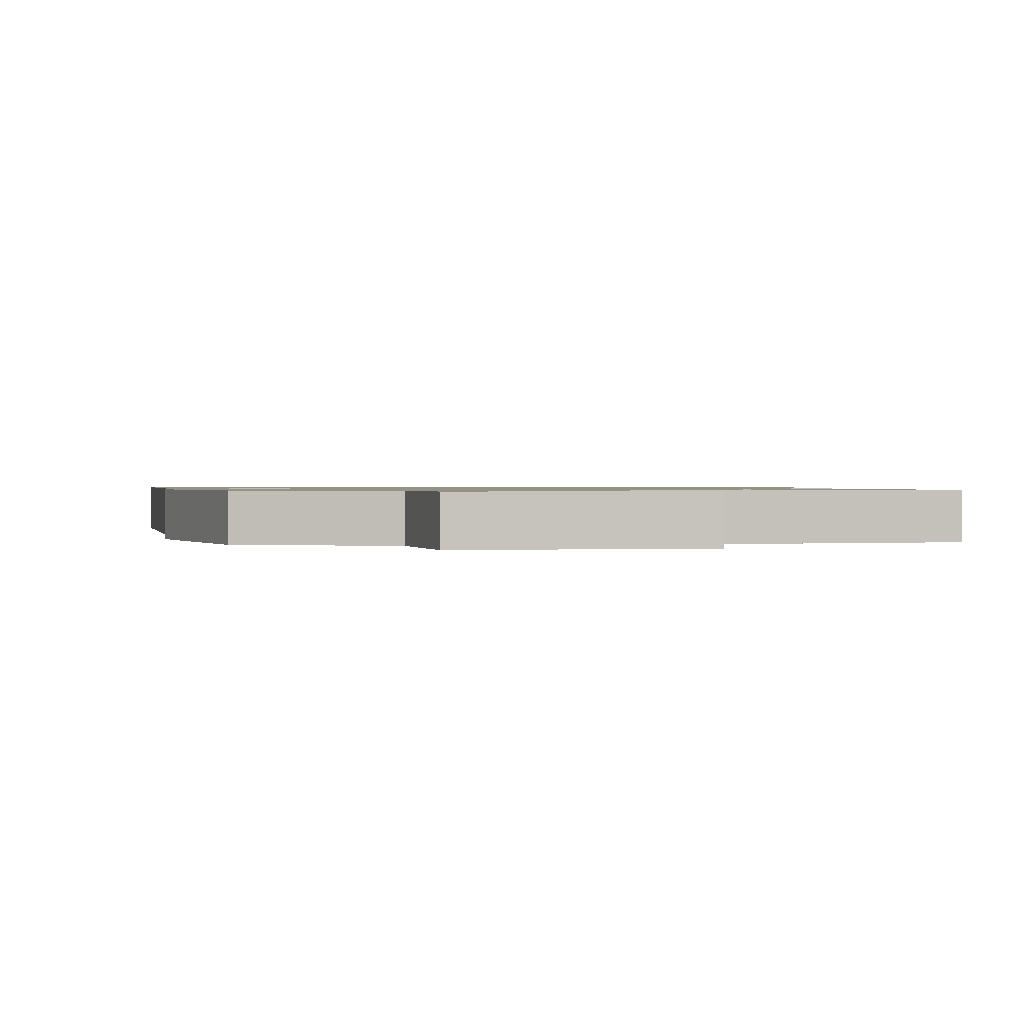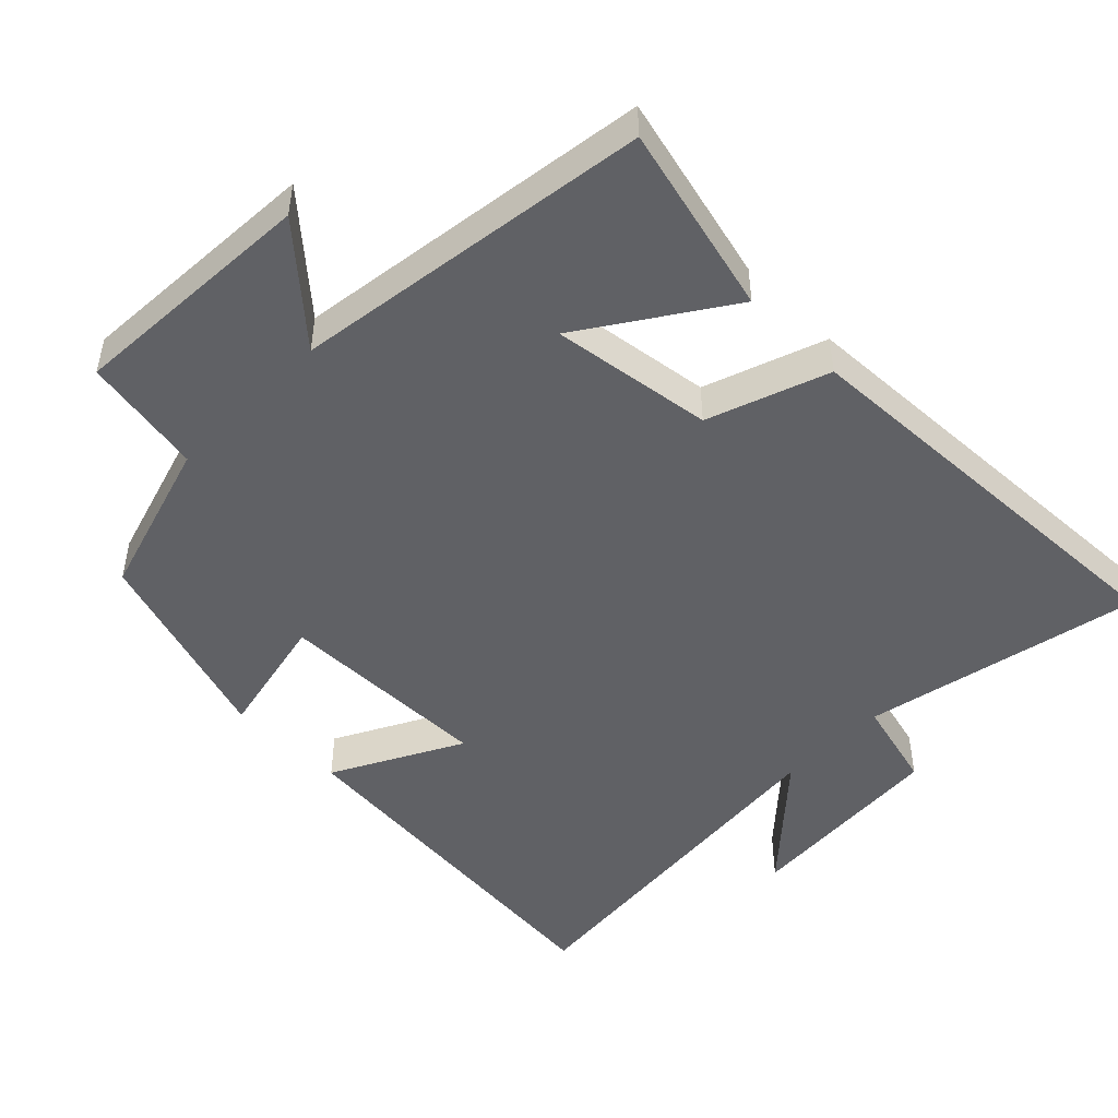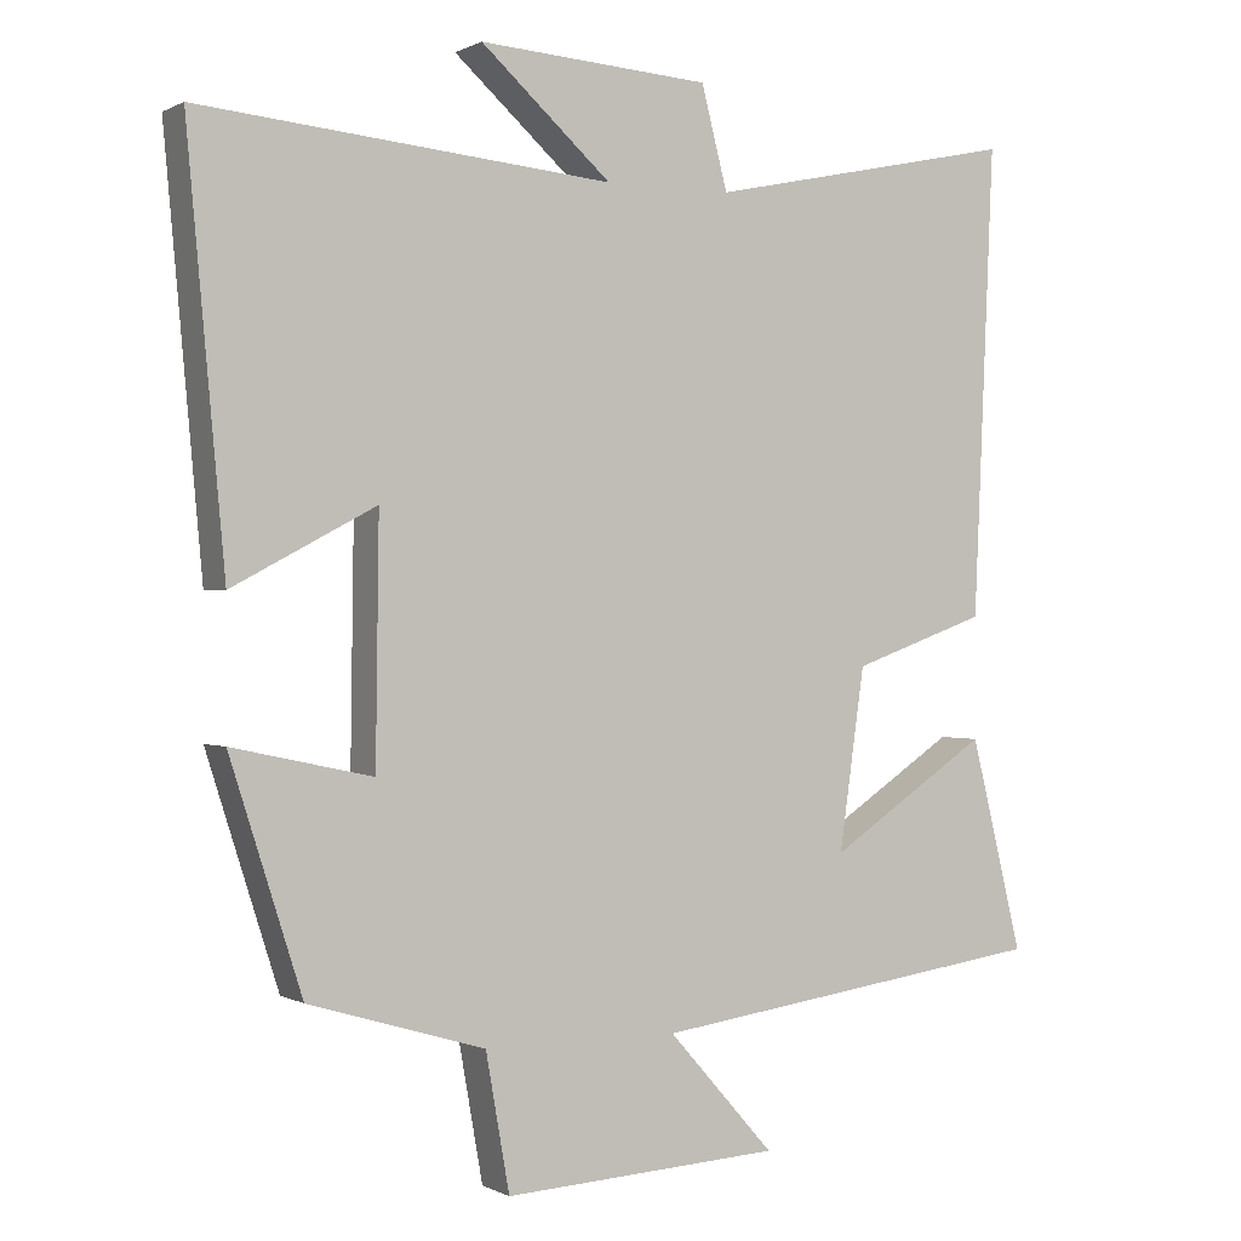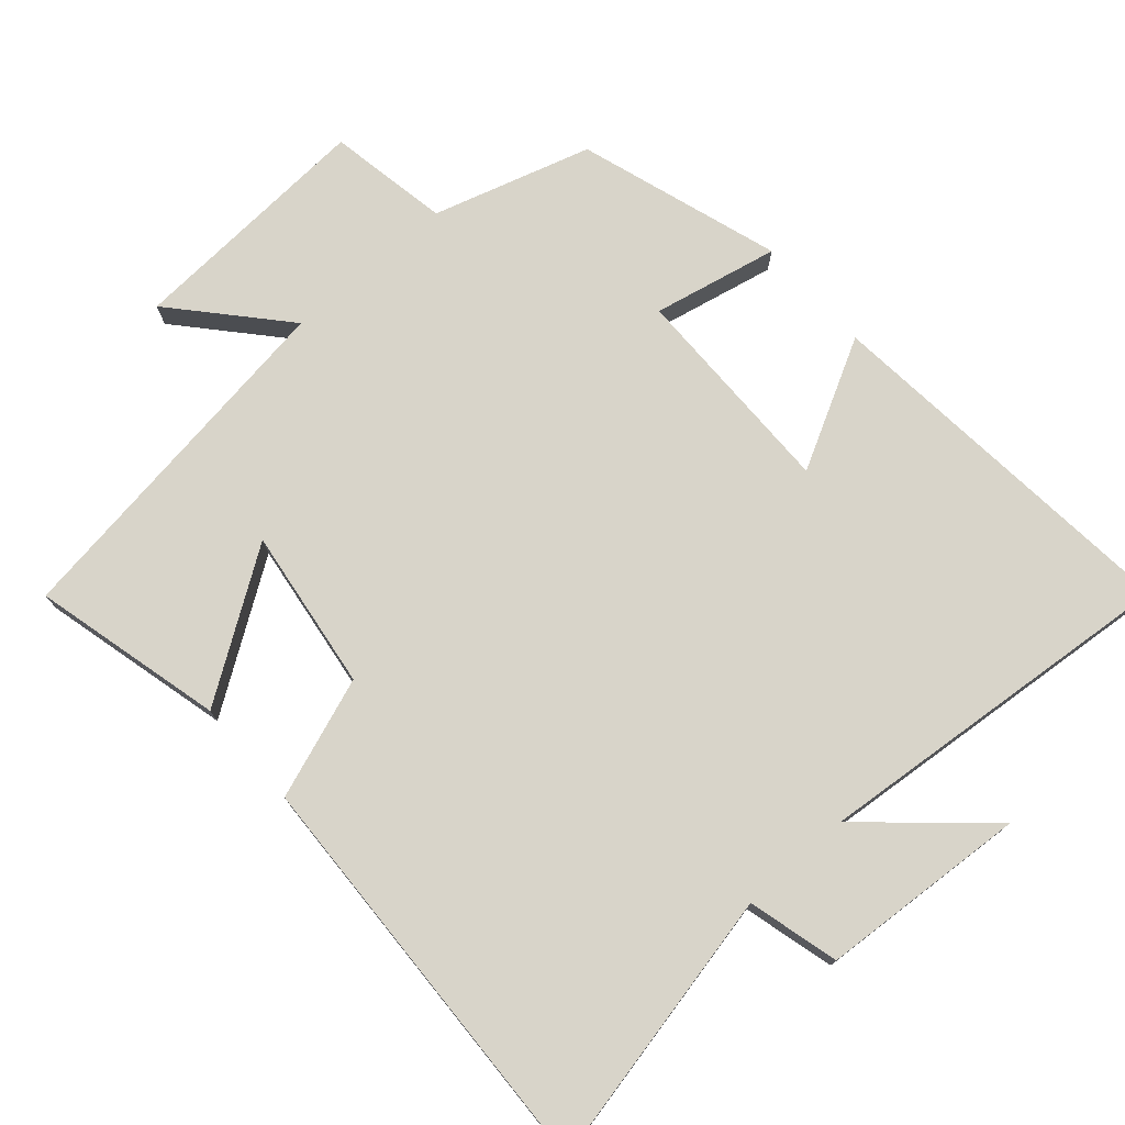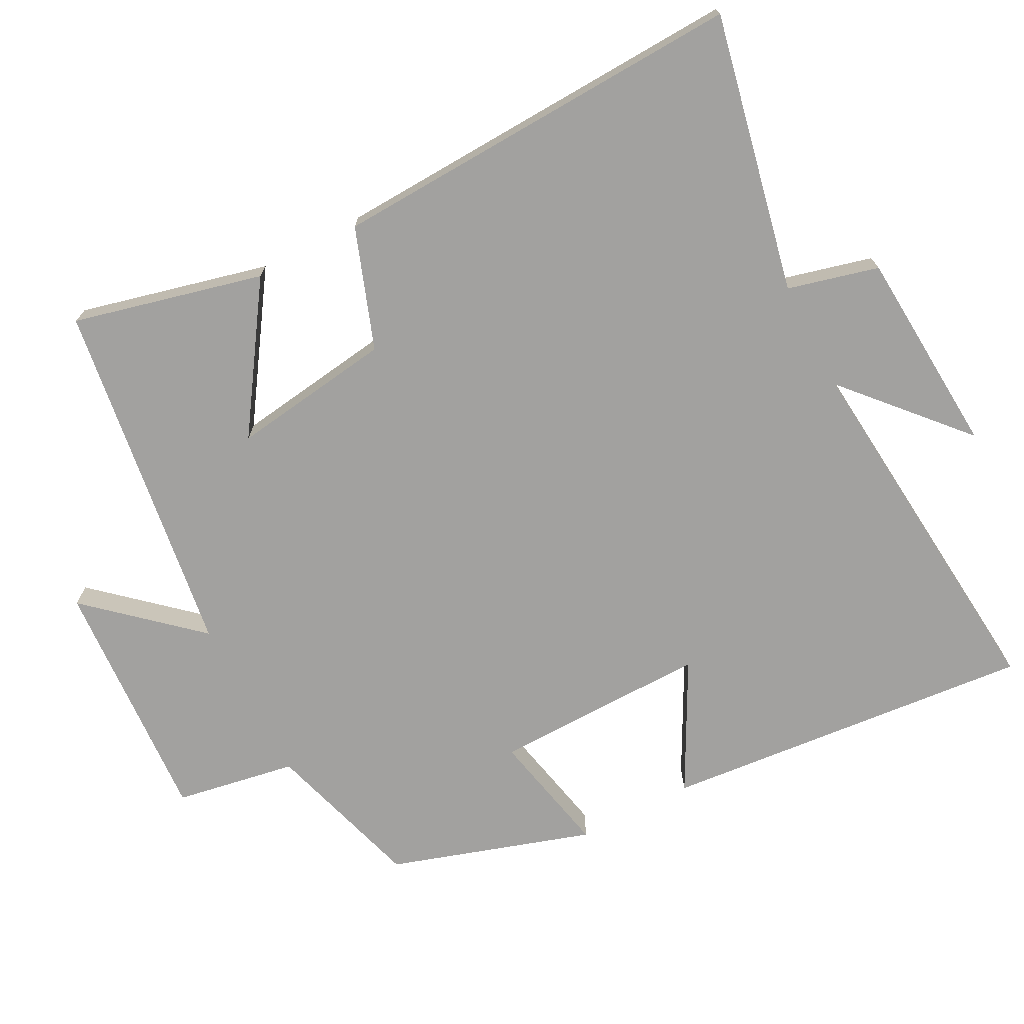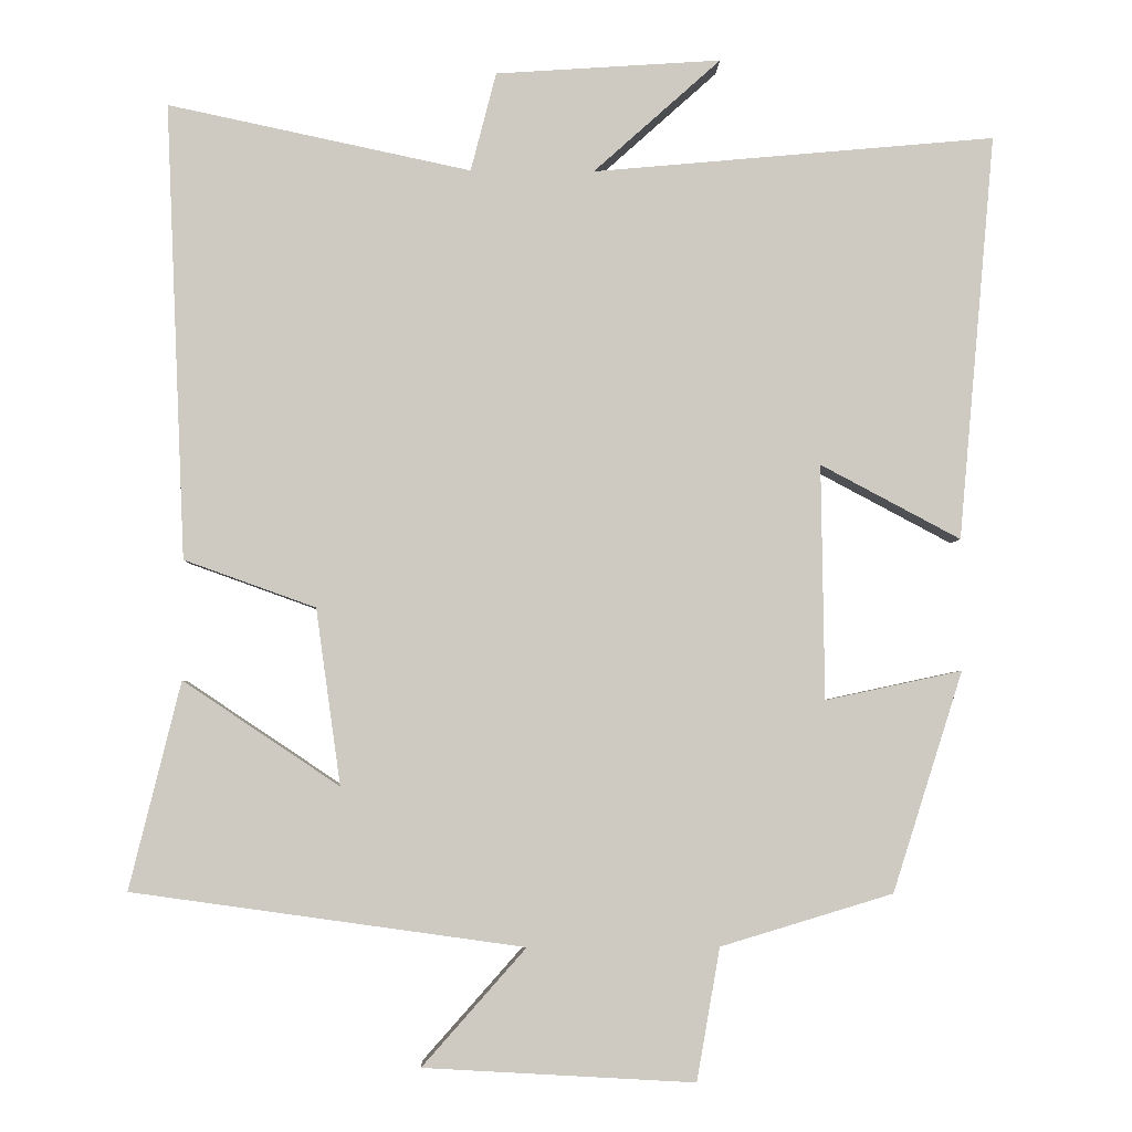
<metadata>
{"format":"obj","ext":"obj","renderer":"f3d","projection":"perspective","resolution":1024,"background":"white","views":[{"elev":0.9,"azim":173.2,"up":"+Y"},{"elev":-48.7,"azim":-134.6,"up":"+Y"},{"elev":0.1,"azim":151.0,"up":"+Z"},{"elev":75.4,"azim":-41.4,"up":"+Y"},{"elev":-72.2,"azim":-62.4,"up":"+Y"},{"elev":-3.9,"azim":-1.9,"up":"+Z"}]}
</metadata>
<code>
v -0.566 0.07 -0.429
v -0.5 0.07 -0.161
v -0.298 0.07 -0.296
v -0.33 0.07 -0.068
v -0.5 0.07 -0.007
v -0.526 0.07 0.583
v -0.134 0.07 0.5
v -0.101 0.07 0.628
v 0.191 0.07 0.648
v 0.026 0.07 0.5
v 0.548 0.07 0.548
v 0.5 0.07 0.022
v 0.319 0.07 0.118
v 0.323 0.07 -0.186
v 0.5 0.07 -0.148
v 0.409 0.07 -0.433
v 0.186 0.07 -0.5
v 0.156 0.07 -0.671
v -0.194 0.07 -0.651
v -0.06 0.07 -0.5
v -0.566 0 -0.429
v -0.5 0 -0.161
v -0.298 0 -0.296
v -0.33 0 -0.068
v -0.5 0 -0.007
v -0.526 0 0.583
v -0.134 0 0.5
v -0.101 0 0.628
v 0.191 0 0.648
v 0.026 0 0.5
v 0.548 0 0.548
v 0.5 0 0.022
v 0.319 0 0.118
v 0.323 0 -0.186
v 0.5 0 -0.148
v 0.409 0 -0.433
v 0.186 0 -0.5
v 0.156 0 -0.671
v -0.194 0 -0.651
v -0.06 0 -0.5
f 17 18 19 20
f 17 20 1
f 16 17 1
f 15 16 1
f 14 15 1
f 10 11 12 13
f 10 13 14
f 7 8 9 10
f 7 10 14
f 6 7 14
f 5 6 14
f 4 5 14
f 3 4 14
f 1 2 3
f 1 3 14
f 40 39 38 37
f 21 40 37
f 21 37 36
f 21 36 35
f 21 35 34
f 33 32 31 30
f 34 33 30
f 30 29 28 27
f 34 30 27
f 34 27 26
f 34 26 25
f 34 25 24
f 34 24 23
f 23 22 21
f 34 23 21
f 1 21 22 2
f 2 22 23 3
f 3 23 24 4
f 4 24 25 5
f 5 25 26 6
f 6 26 27 7
f 7 27 28 8
f 8 28 29 9
f 9 29 30 10
f 10 30 31 11
f 11 31 32 12
f 12 32 33 13
f 13 33 34 14
f 14 34 35 15
f 15 35 36 16
f 16 36 37 17
f 17 37 38 18
f 18 38 39 19
f 19 39 40 20
f 20 40 21 1

</code>
